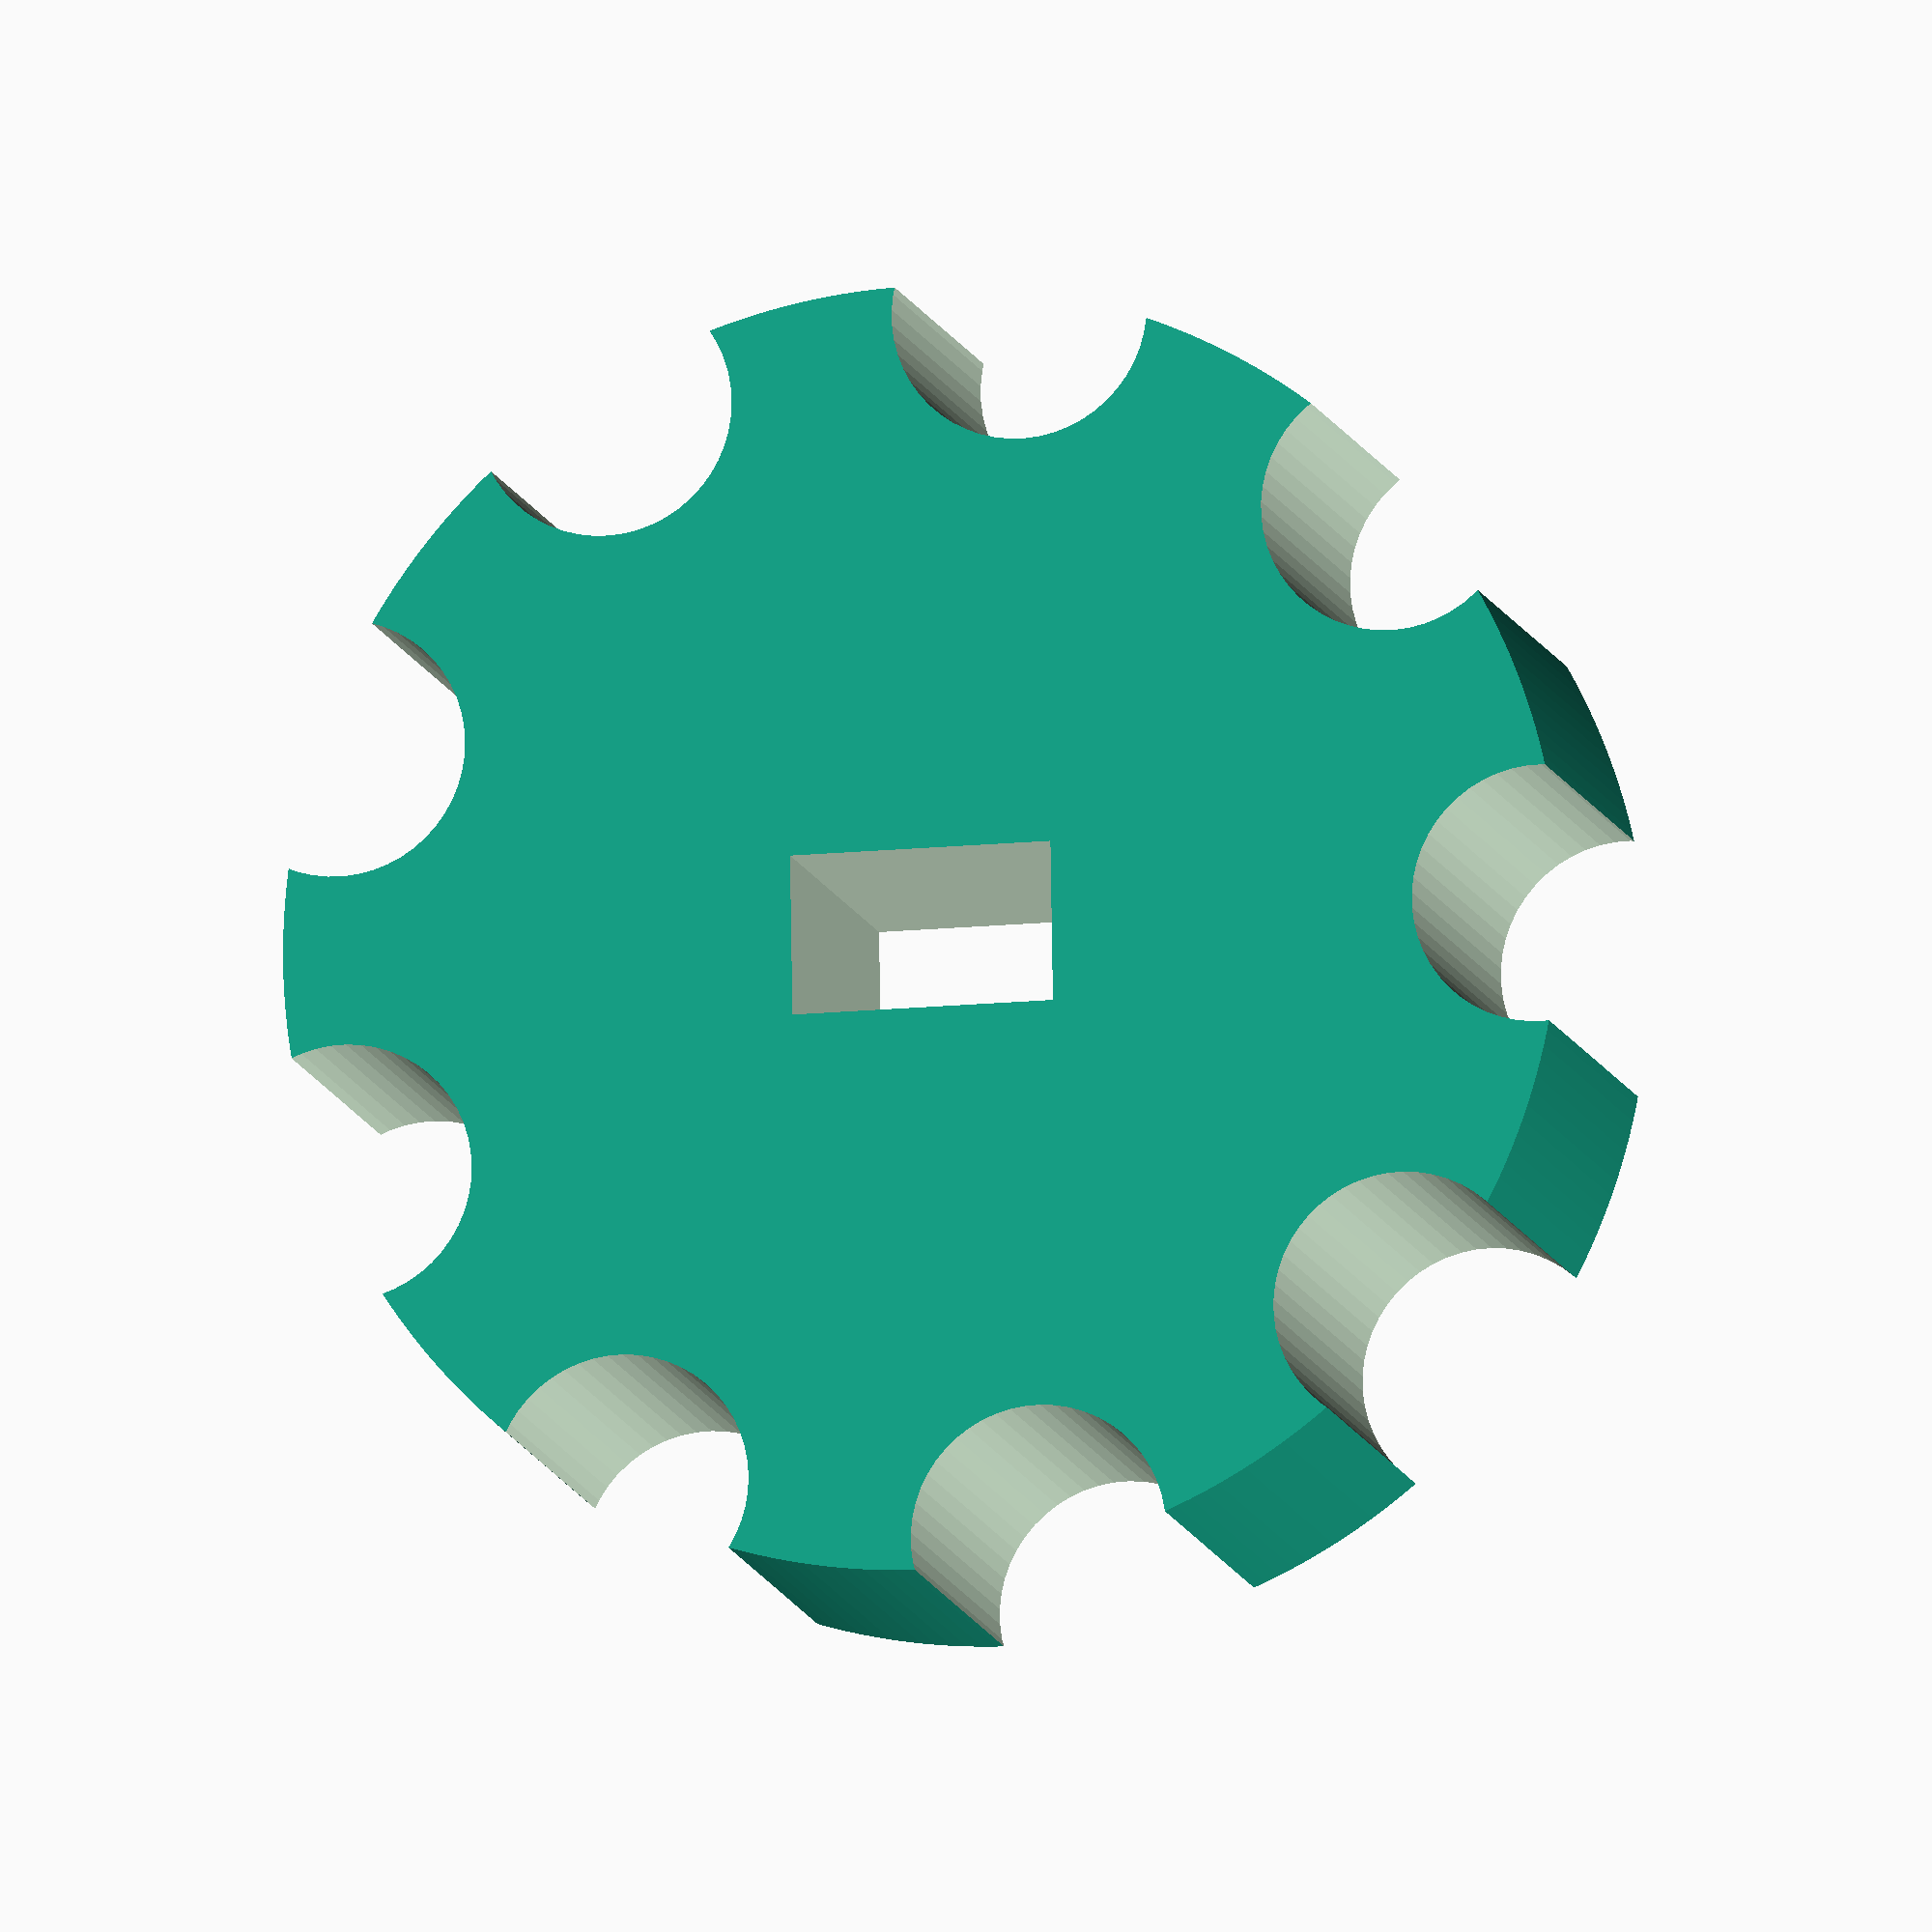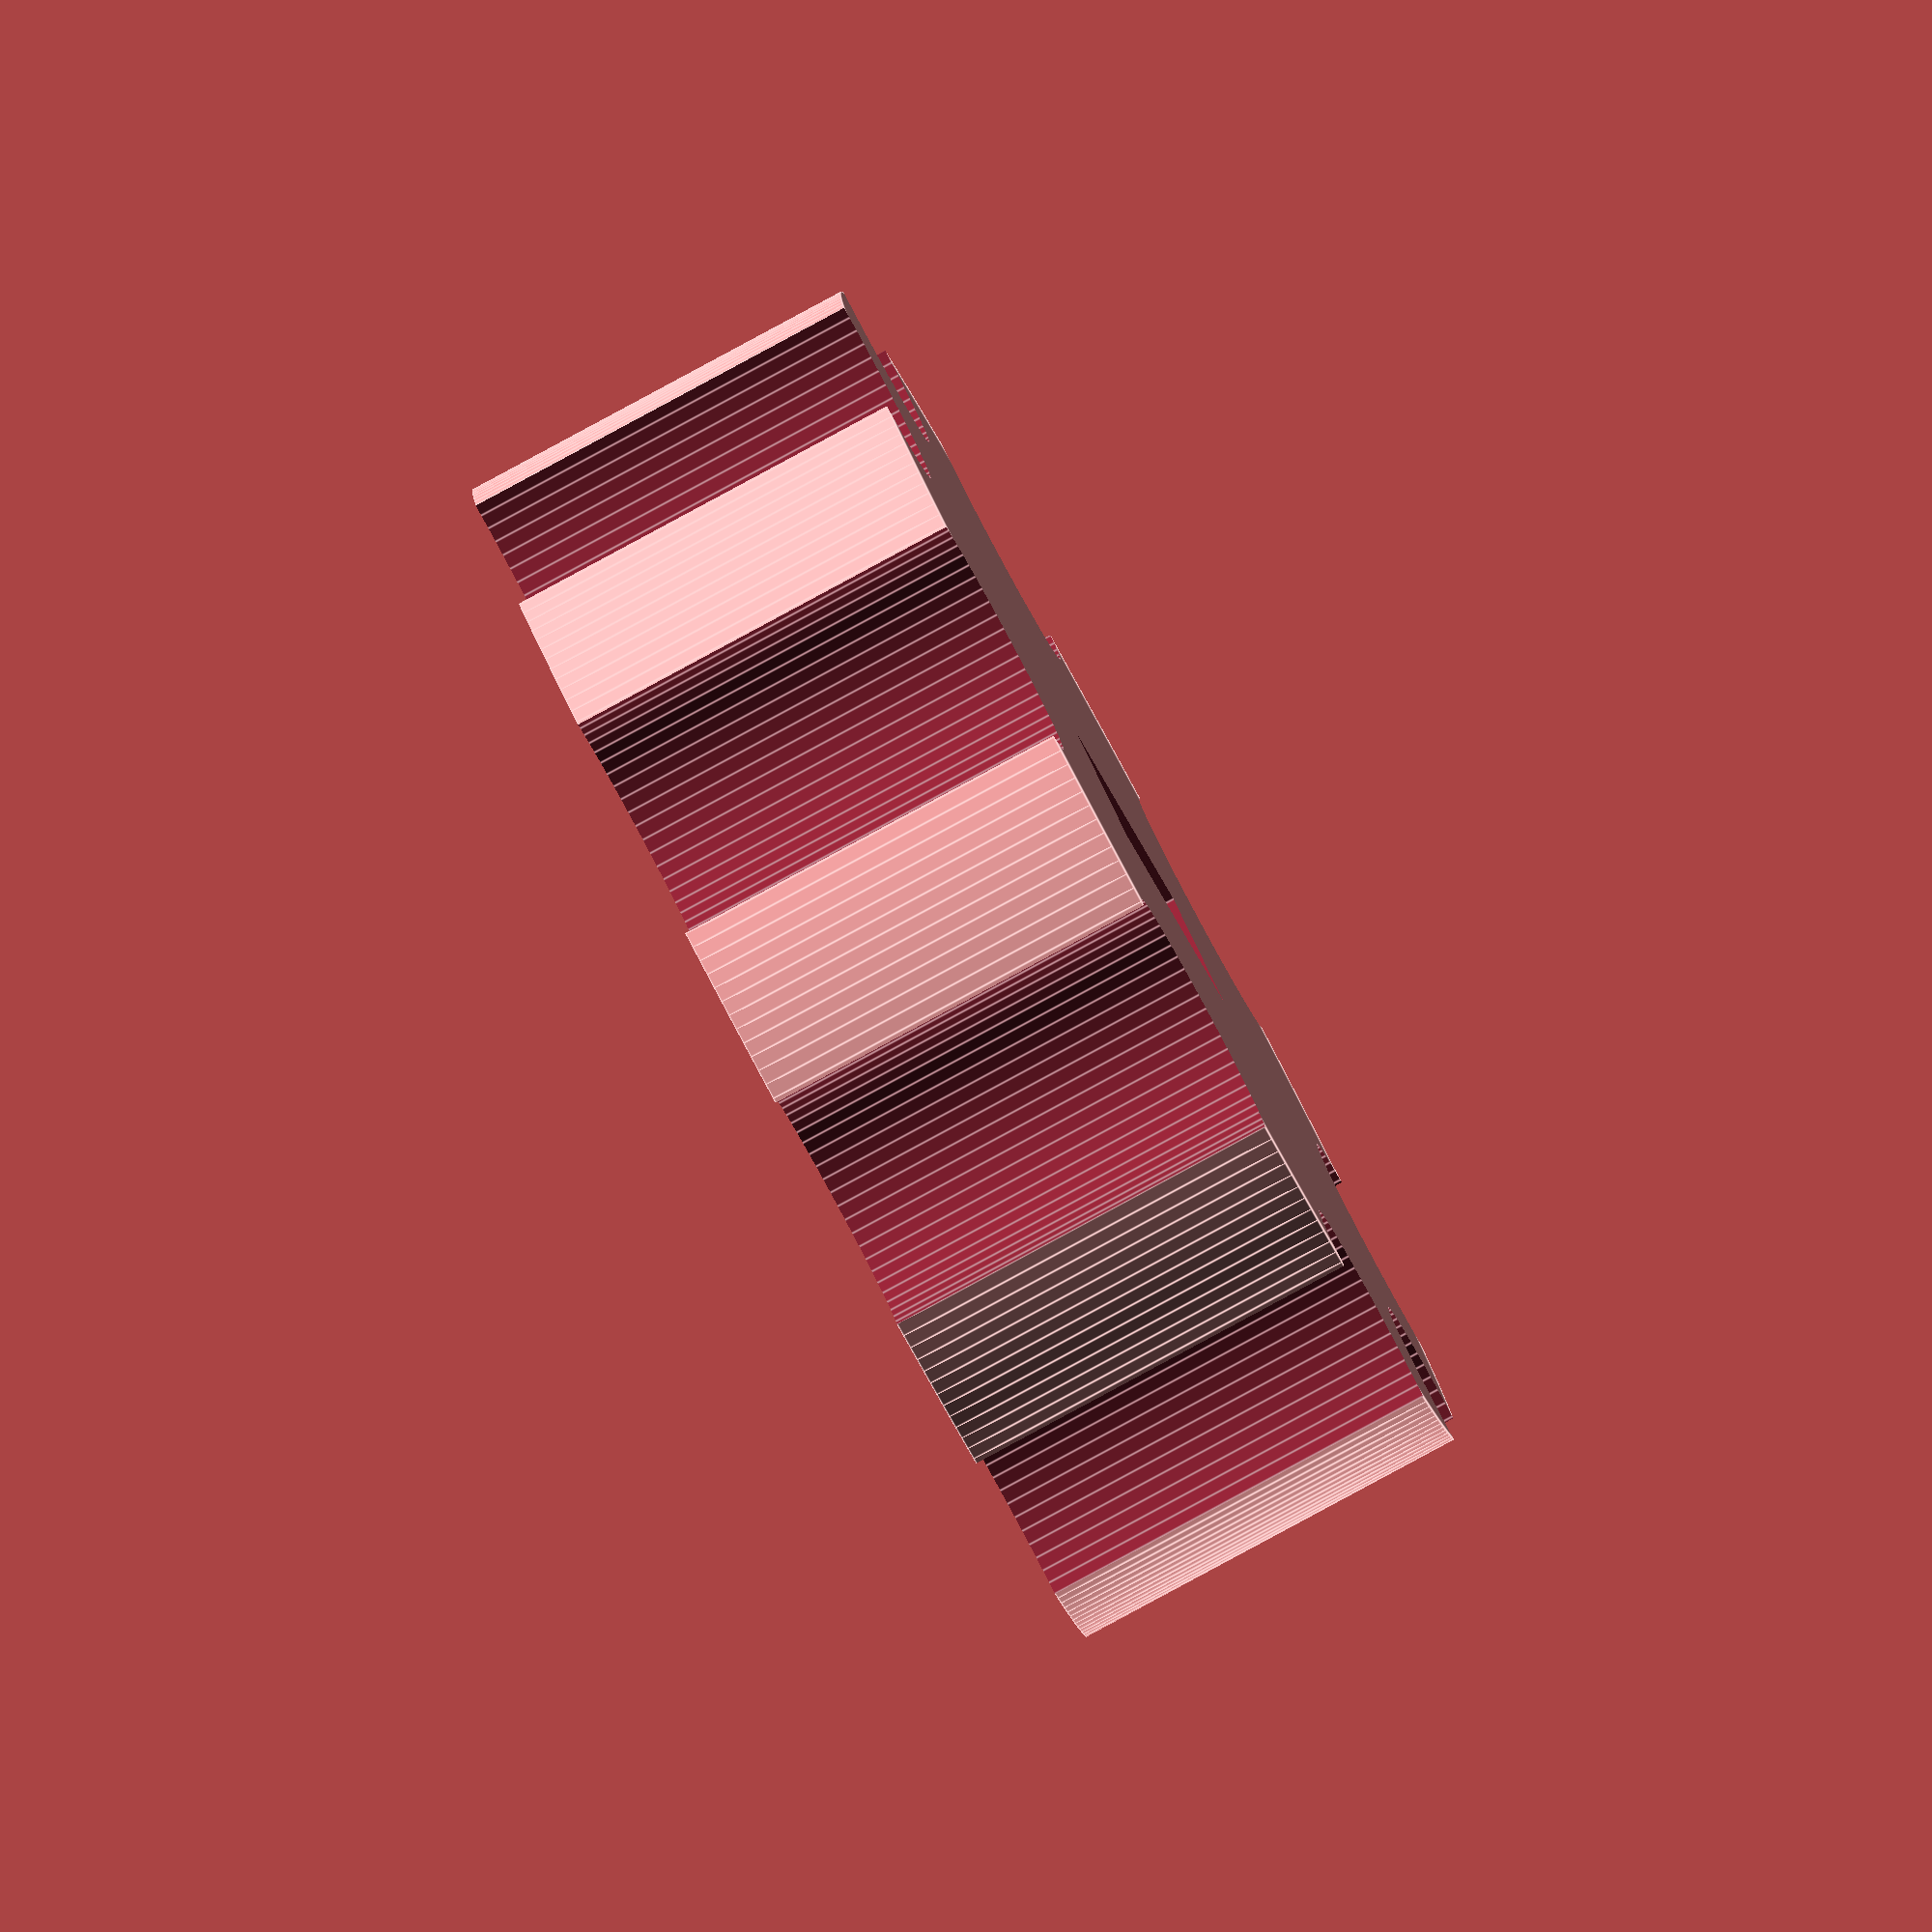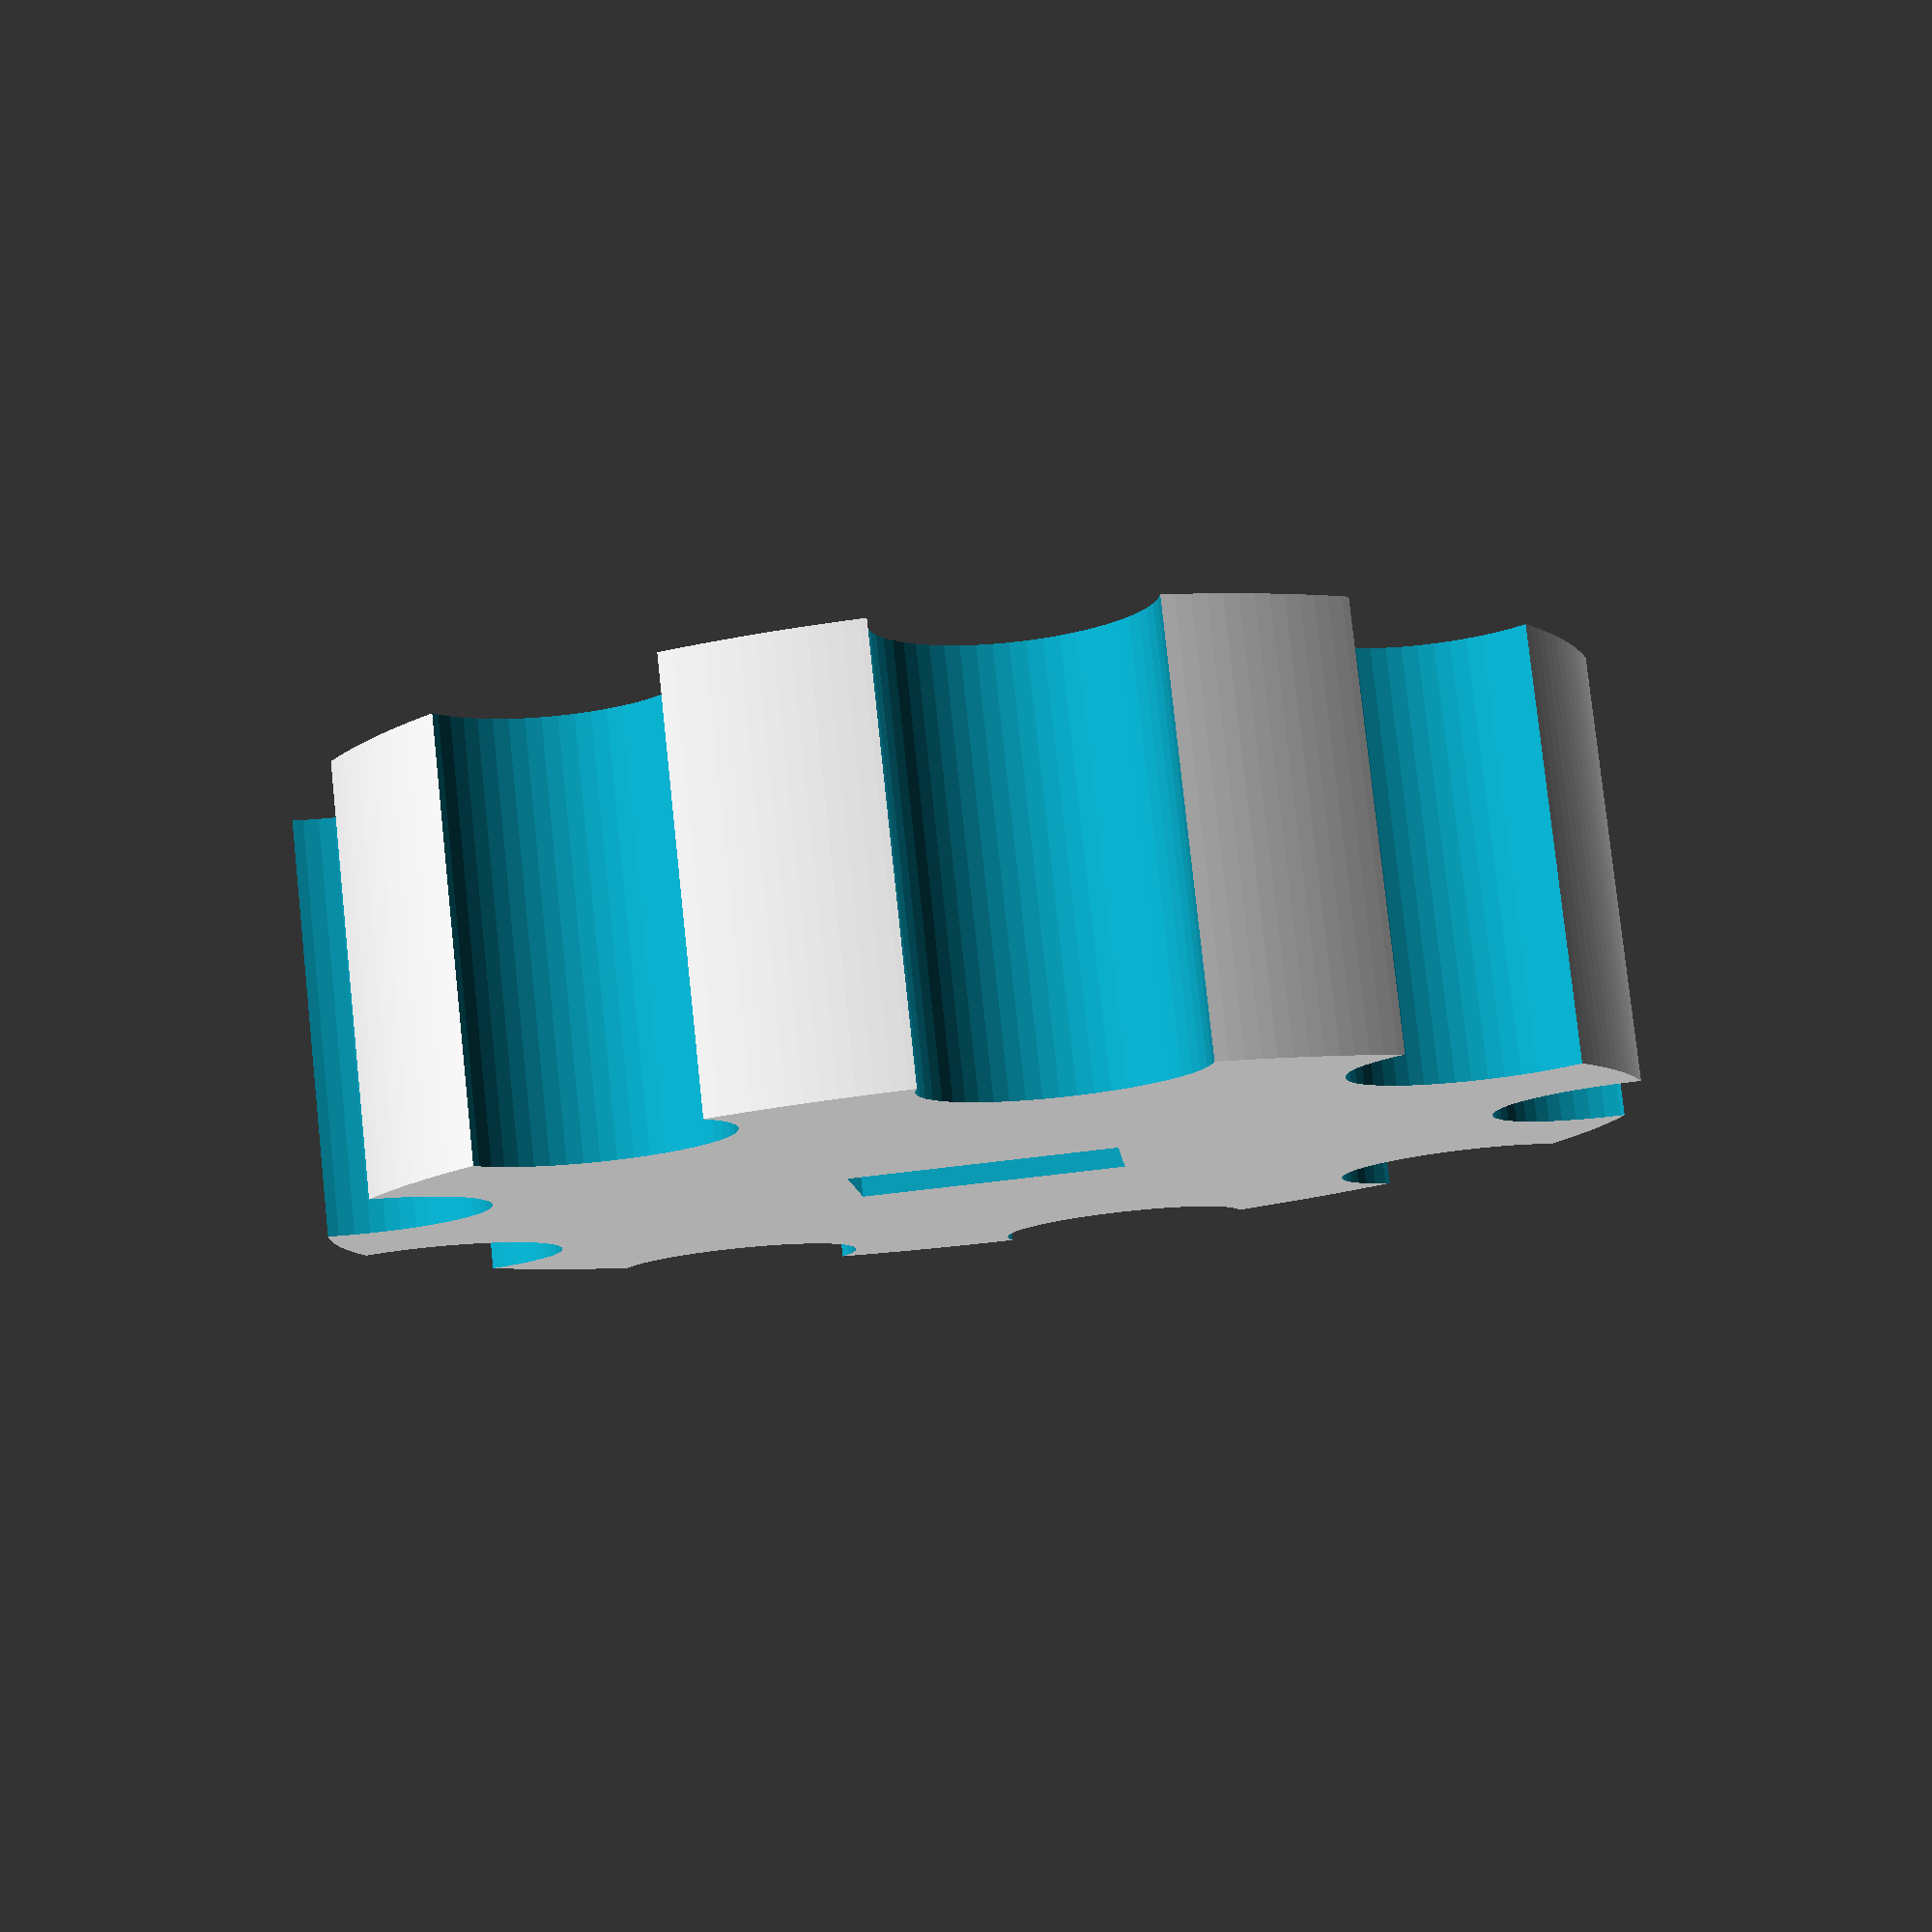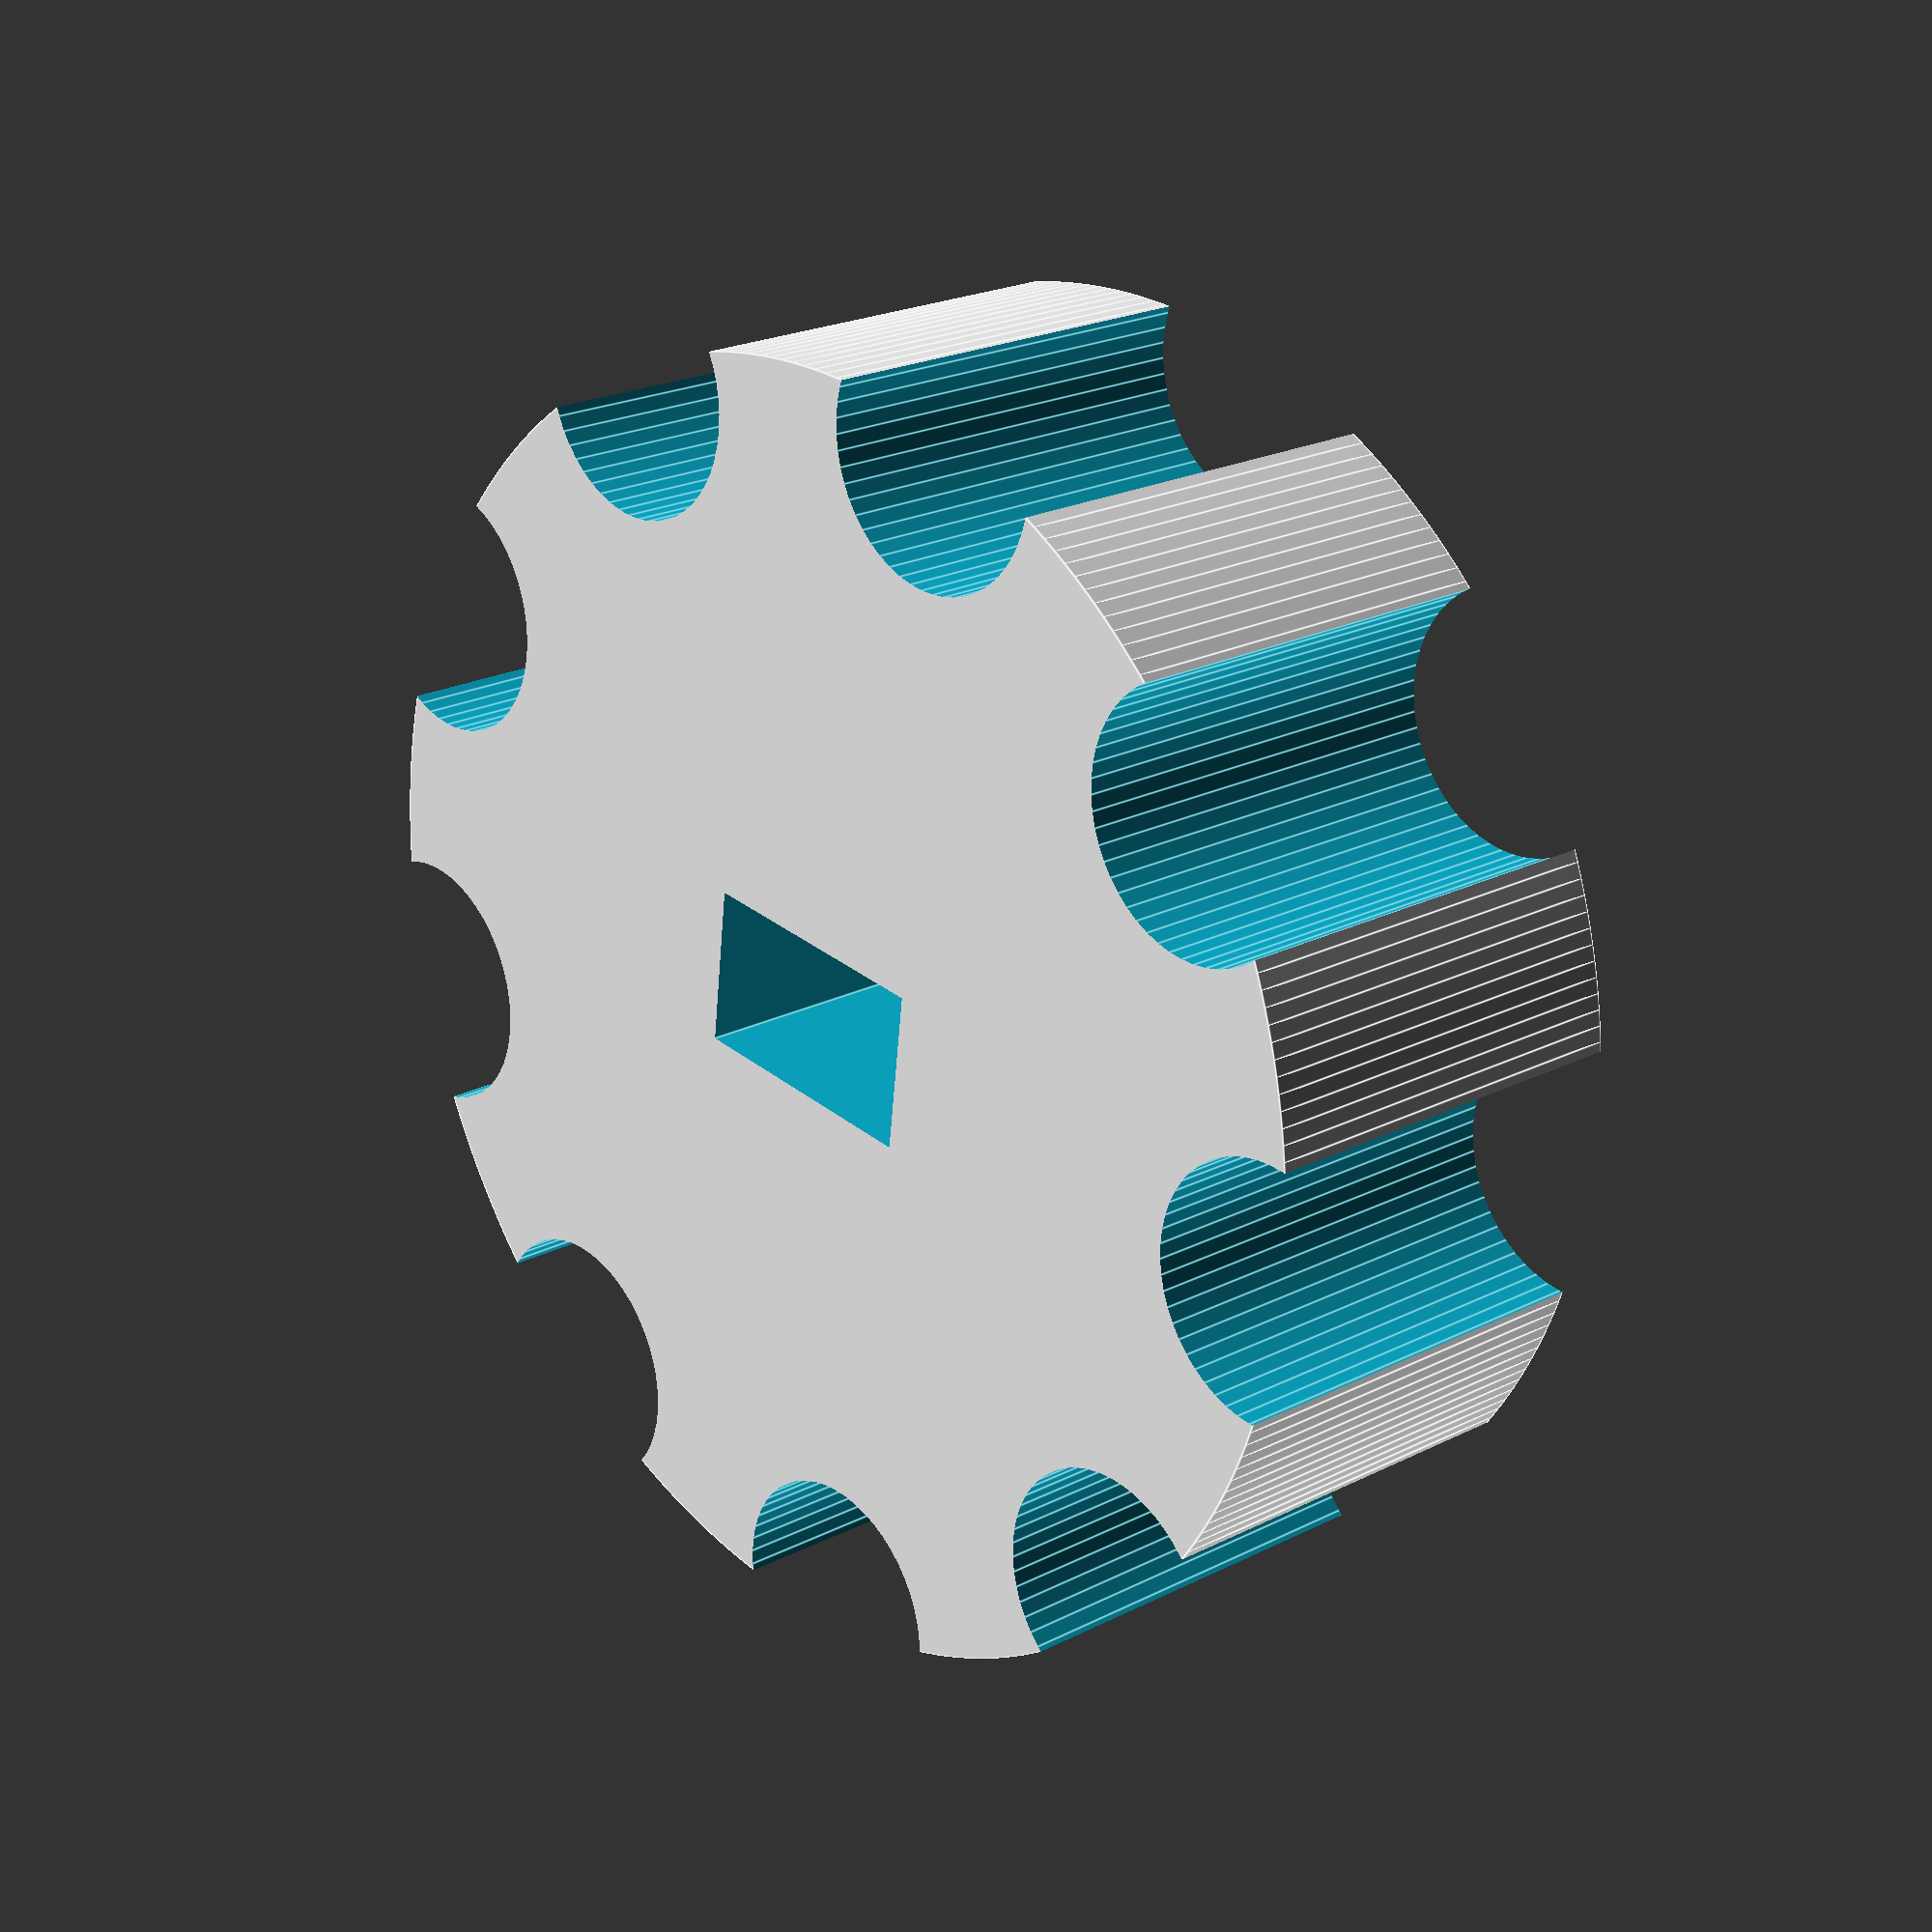
<openscad>
$fa = .3;	// minimum angle 
$fs = .3;	// minimum size 
difference(){
    cylinder(h=8,d=25, center=true);
    cube([5.1,3.1,14], center=true);
    for(i=[0:40:360]){
            translate([cos(i)*12.1,sin(i)*12.1,0]){
                     cylinder(h=20,d=5,center=true);
            }
        };
    }
</openscad>
<views>
elev=10.8 azim=359.1 roll=12.3 proj=o view=solid
elev=265.6 azim=40.3 roll=61.7 proj=o view=edges
elev=279.4 azim=355.8 roll=353.9 proj=p view=wireframe
elev=158.4 azim=187.0 roll=131.9 proj=p view=edges
</views>
